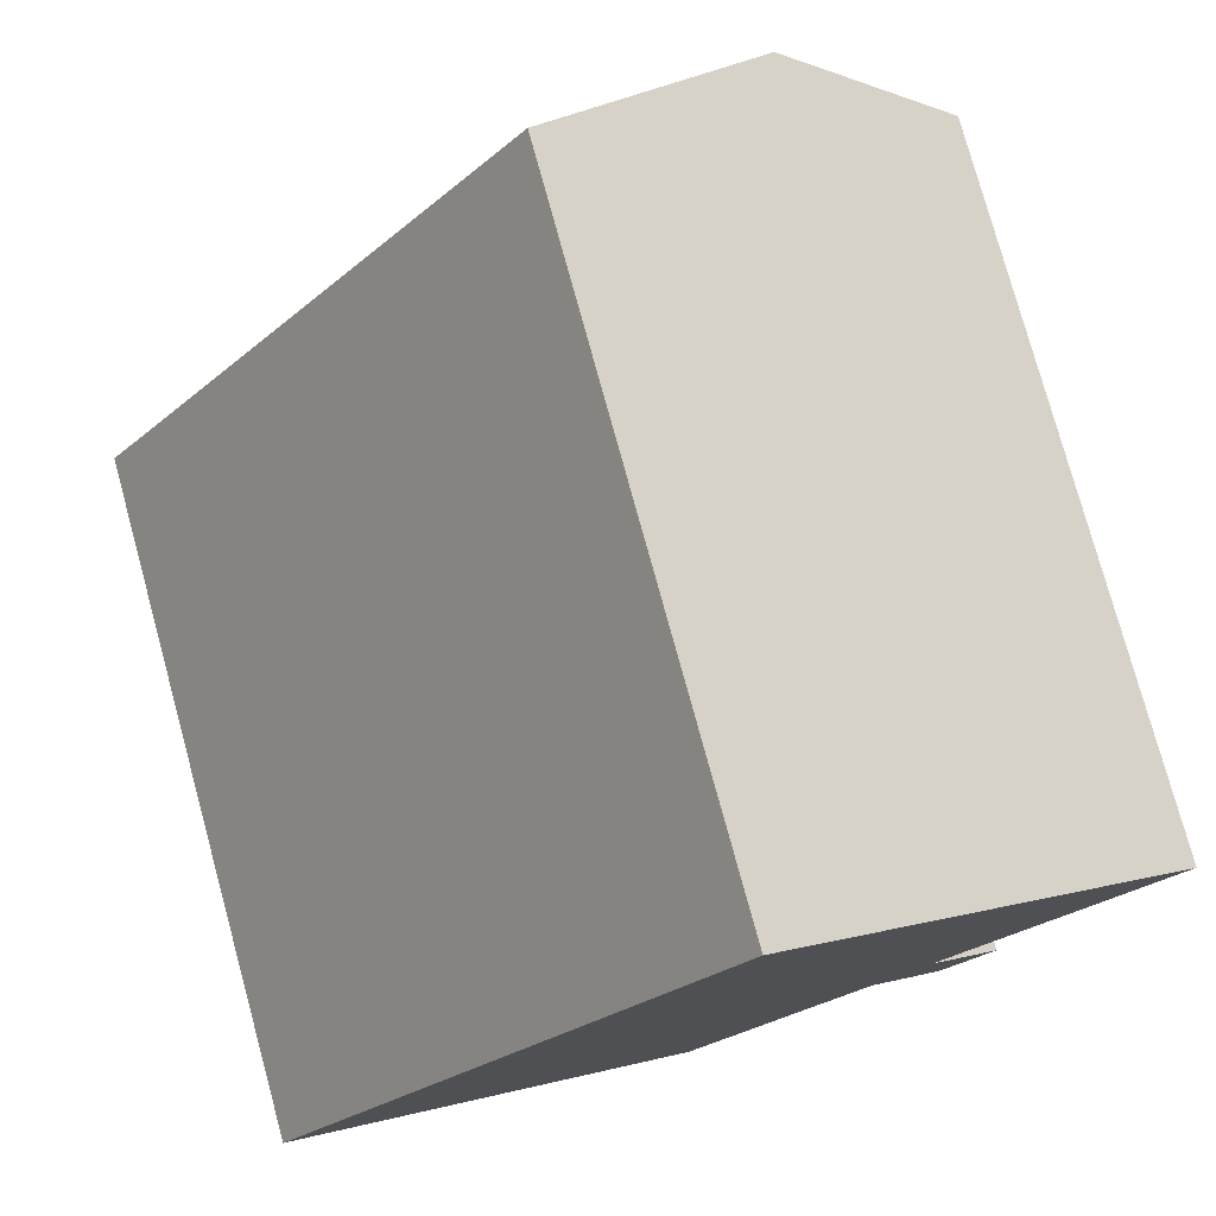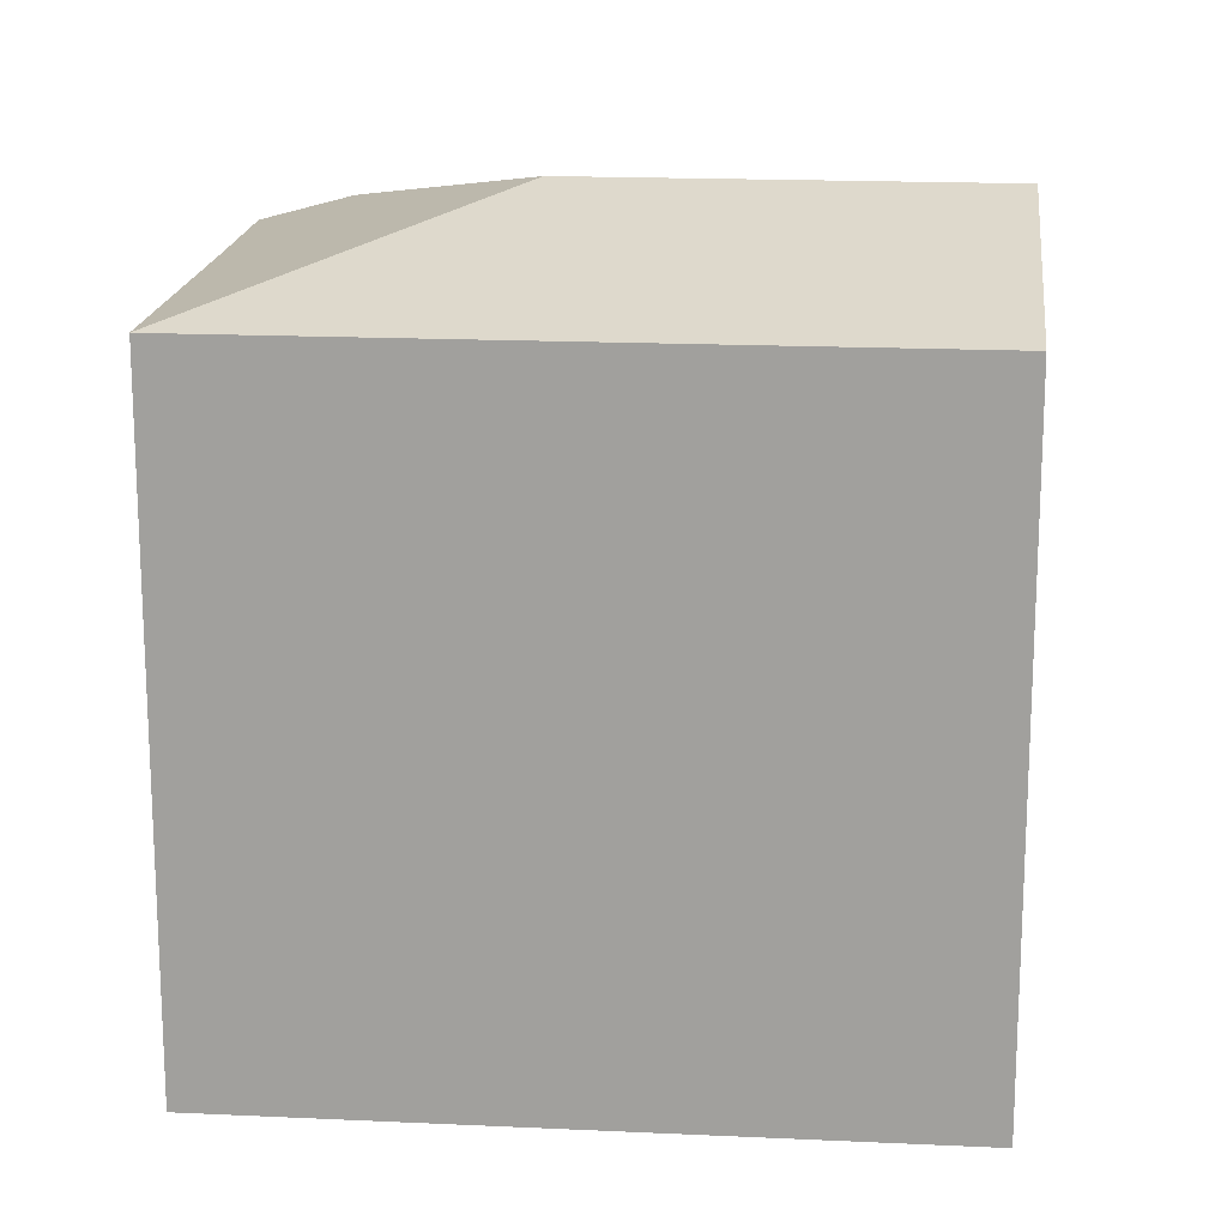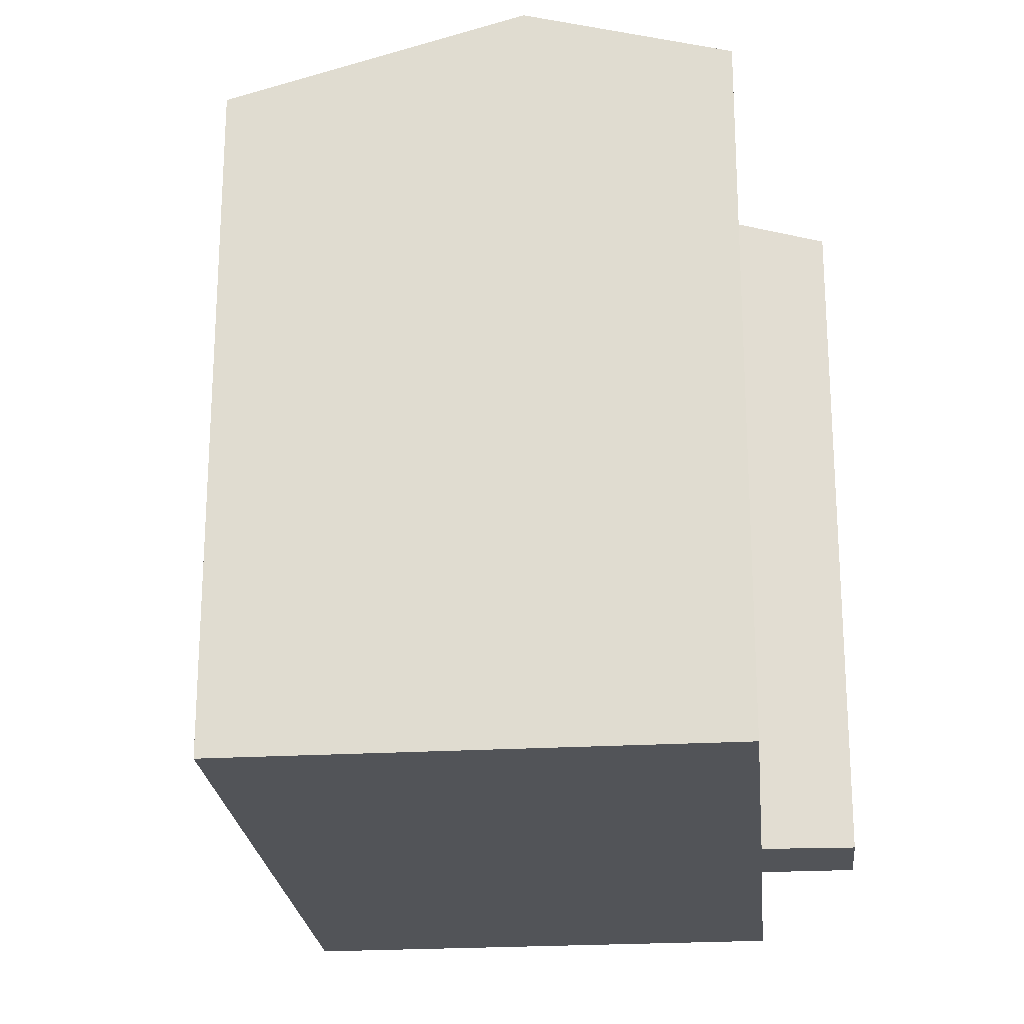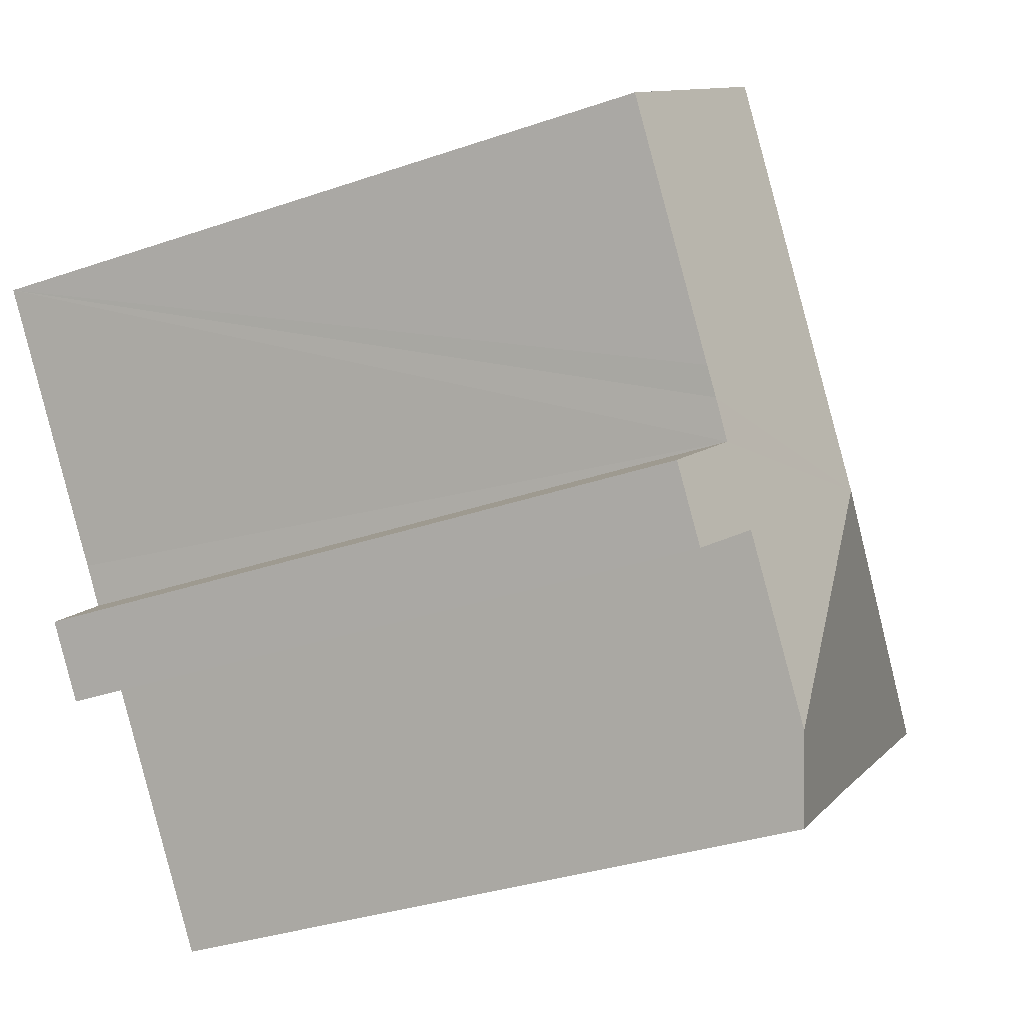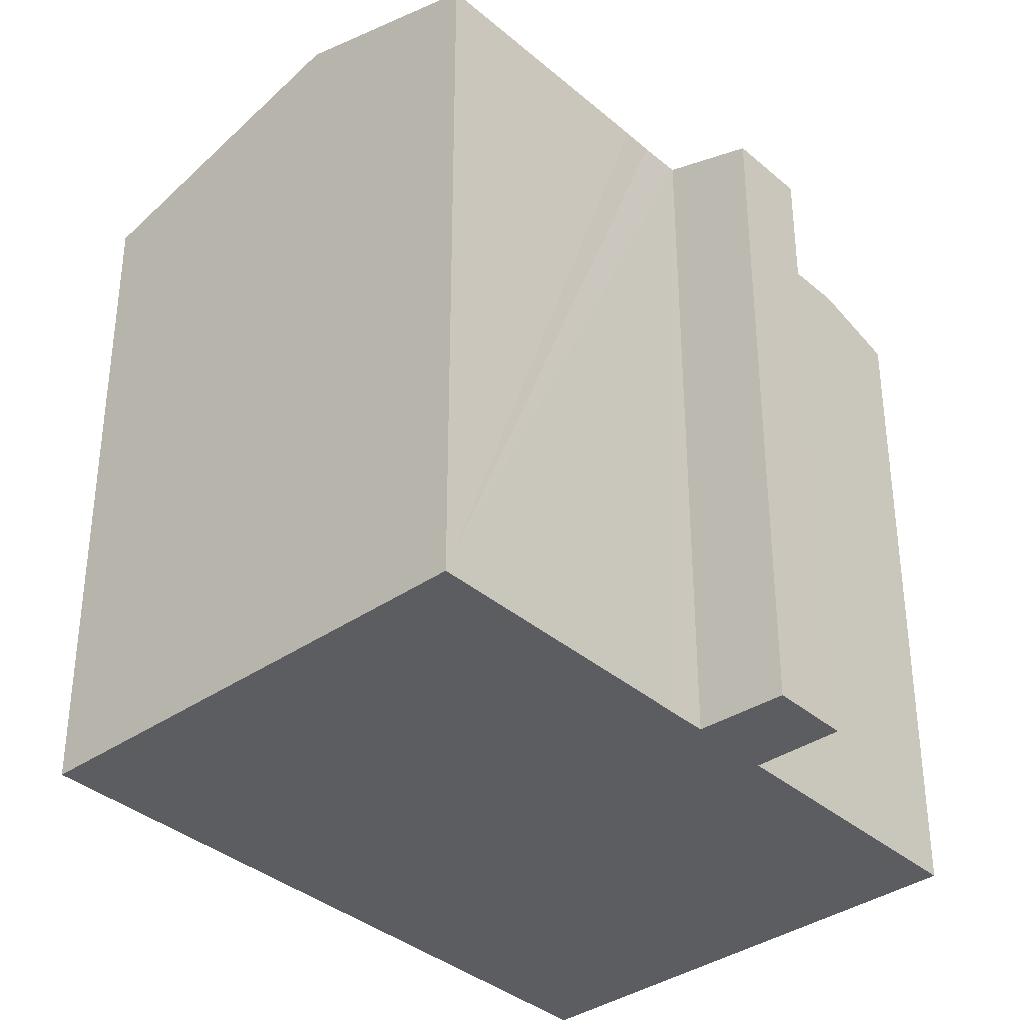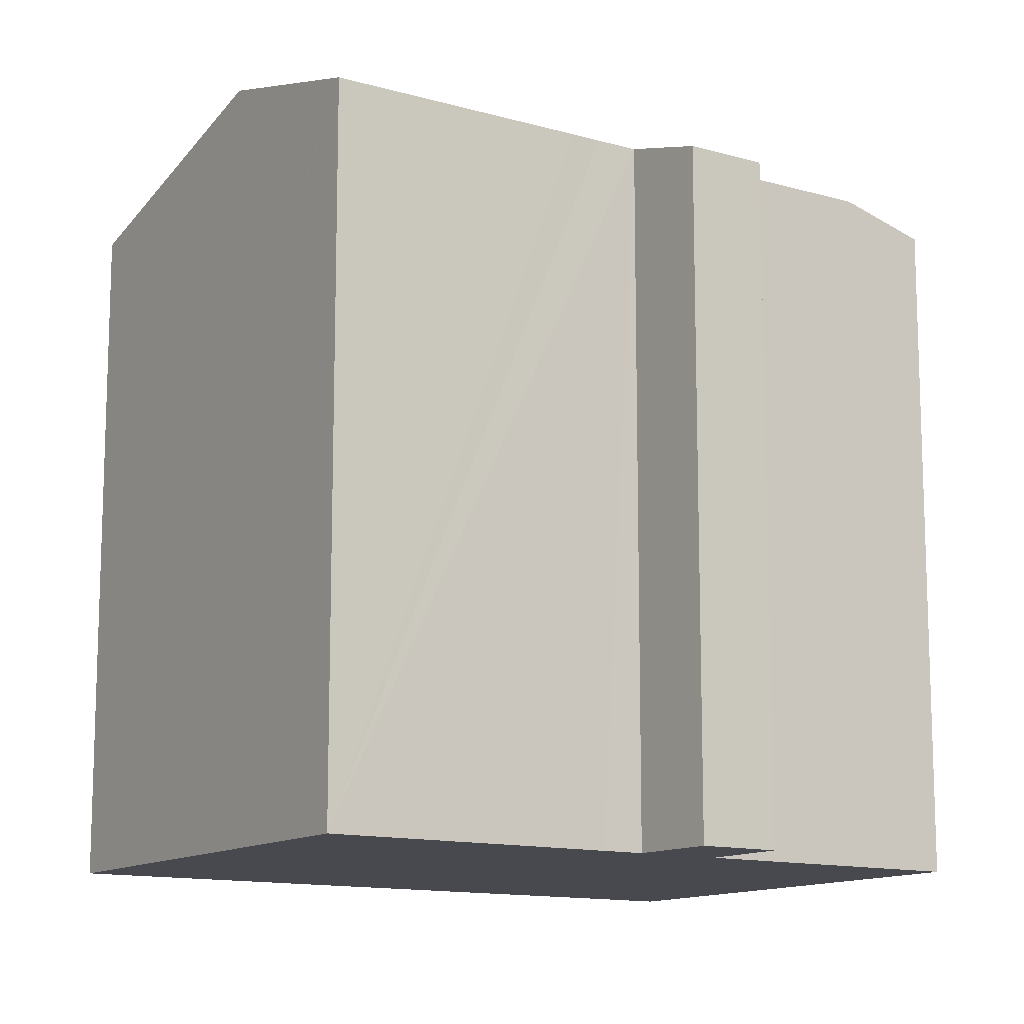
<metadata>
{"format":"obj","ext":"obj","renderer":"f3d","projection":"perspective","resolution":1024,"background":"white","views":[{"elev":77.5,"azim":-15.3,"up":"+Z"},{"elev":17.5,"azim":-47.8,"up":"+Y"},{"elev":-23.2,"azim":42.4,"up":"+Y"},{"elev":-33.2,"azim":115.3,"up":"+Z"},{"elev":-36.3,"azim":79.0,"up":"+Y"},{"elev":-12.7,"azim":93.4,"up":"+Y"}]}
</metadata>
<code>
v  15.17 15.96 -2.829
v  13.45 16.54 -1.528
v  16.35 15.96 -1.264
v  10.66 16.55 -5.218
v  9.704 17.83 1.405
v  14.68 16.54 0.09
v  15.28 16.54 0.907
v  15.74 16.54 1.498
v  15.67 17.83 9.349
v  19.5 16.54 6.492
v  19.4 16.57 6.567
v  9.349 15.96 -6.947
v  6.354 15.97 -4.682
v  0 15.96 9.77e-16
v  10.13 15.96 13.48
v  13.45 9.356e-17 -1.528
v  15.17 1.732e-16 -2.829
v  9.349 4.254e-16 -6.947
v  0 0 0
v  6.354 2.867e-16 -4.682
v  10.66 3.195e-16 -5.218
v  19.5 -3.975e-16 6.492
v  15.28 -5.554e-17 0.907
v  14.68 -5.511e-18 0.09
v  15.74 -9.173e-17 1.498
v  16.35 7.74e-17 -1.264
v  10.13 -8.257e-16 13.48
v  15.67 -5.725e-16 9.349
v  19.4 -4.021e-16 6.567
g defaultobject
f 1 2 3
f 4 5 2
f 3 2 5
f 6 3 5
f 7 6 5
f 8 7 5
f 9 8 5
f 10 8 9
f 11 10 9
f 12 5 4
f 5 12 13
f 5 13 14
f 15 5 14
f 5 15 9
f 1 16 2
f 16 1 17
f 18 13 12
f 13 18 14
f 14 18 19
f 19 18 20
f 16 4 2
f 4 16 12
f 12 16 18
f 18 16 21
f 22 8 10
f 8 22 7
f 7 22 6
f 6 22 23
f 6 23 24
f 23 22 25
f 3 17 1
f 17 3 26
f 14 27 15
f 27 14 19
f 27 9 15
f 9 27 11
f 11 27 10
f 10 27 22
f 22 27 28
f 22 28 29
f 24 3 6
f 3 24 26
f 19 28 27
f 28 19 29
f 29 19 22
f 22 19 25
f 25 19 23
f 23 19 24
f 24 19 26
f 26 19 16
f 16 19 21
f 21 19 20
f 21 20 18
f 17 26 16

</code>
